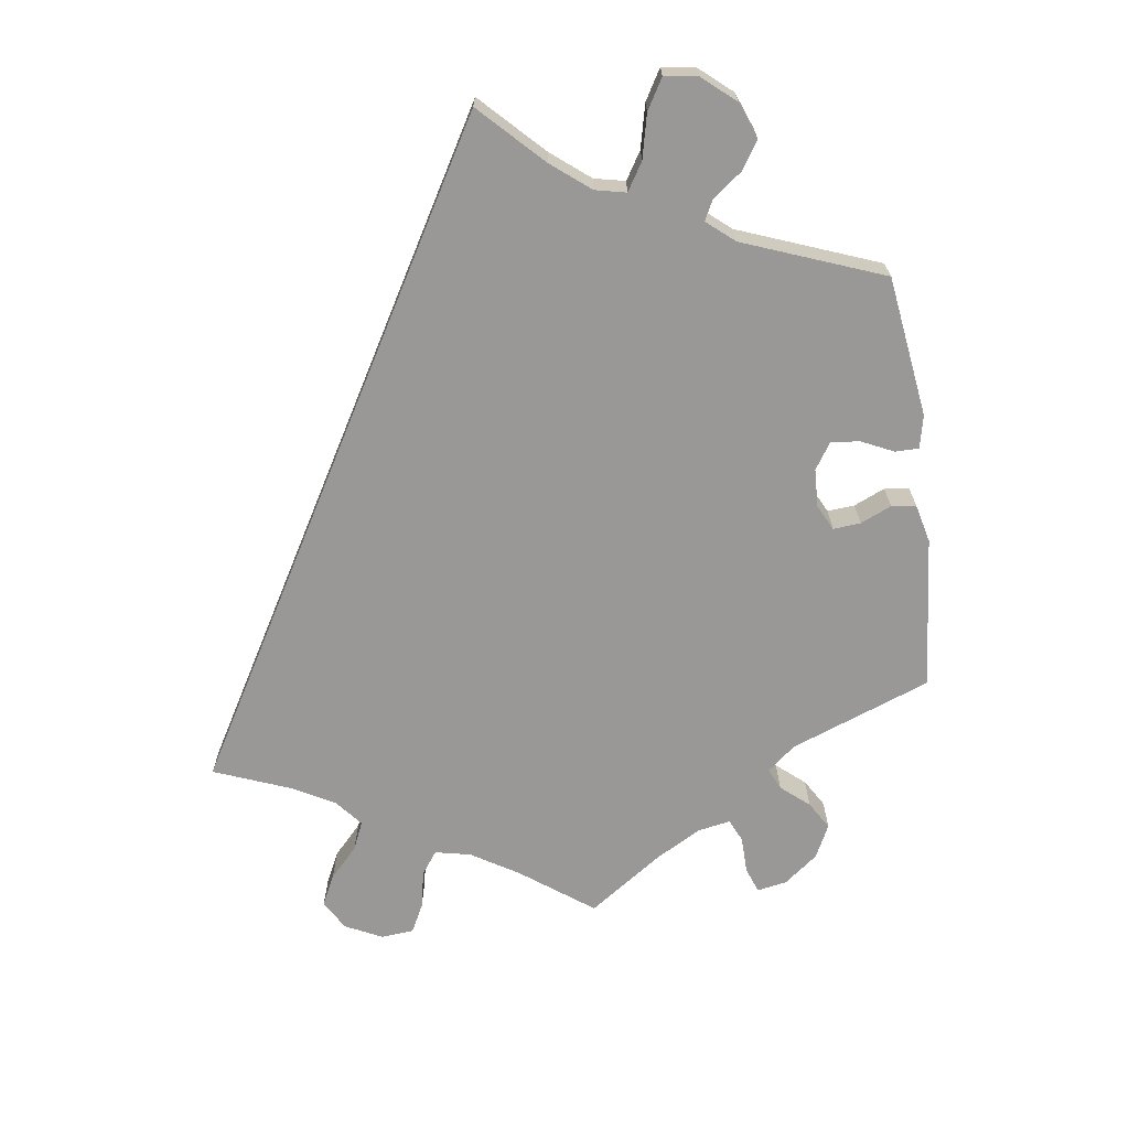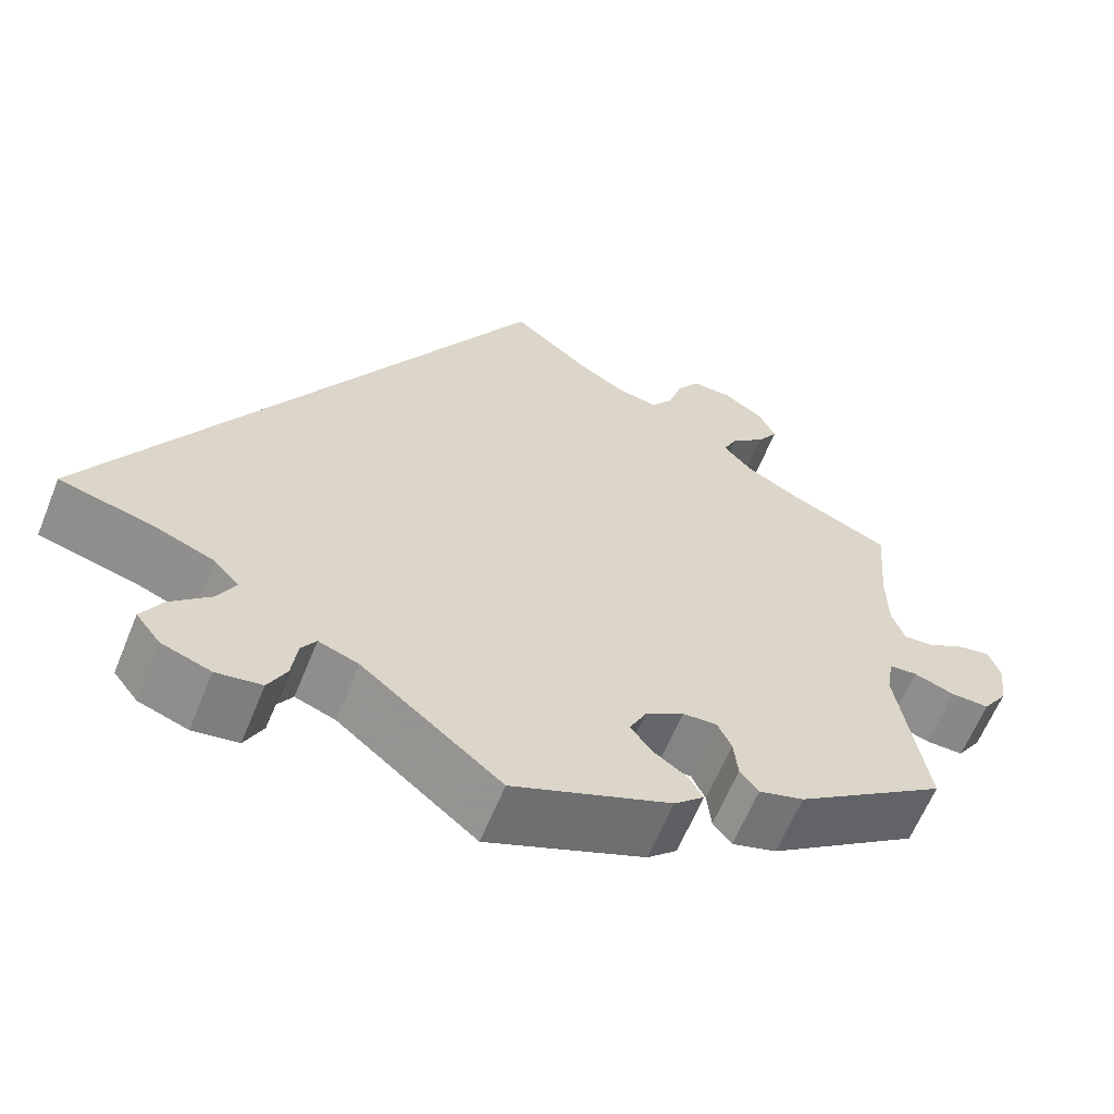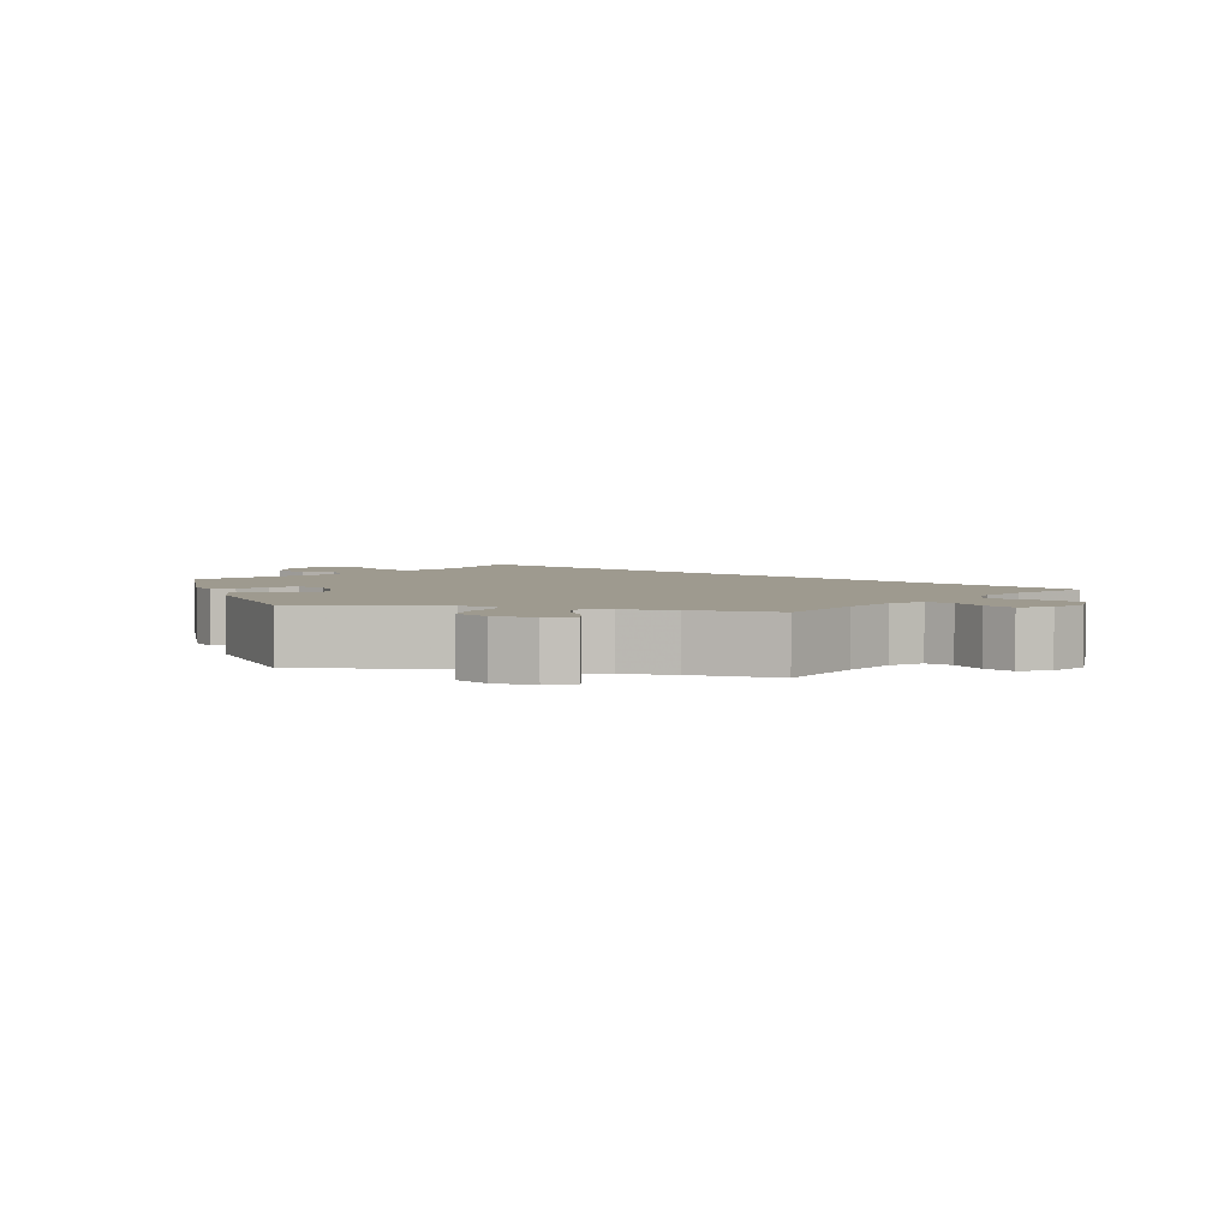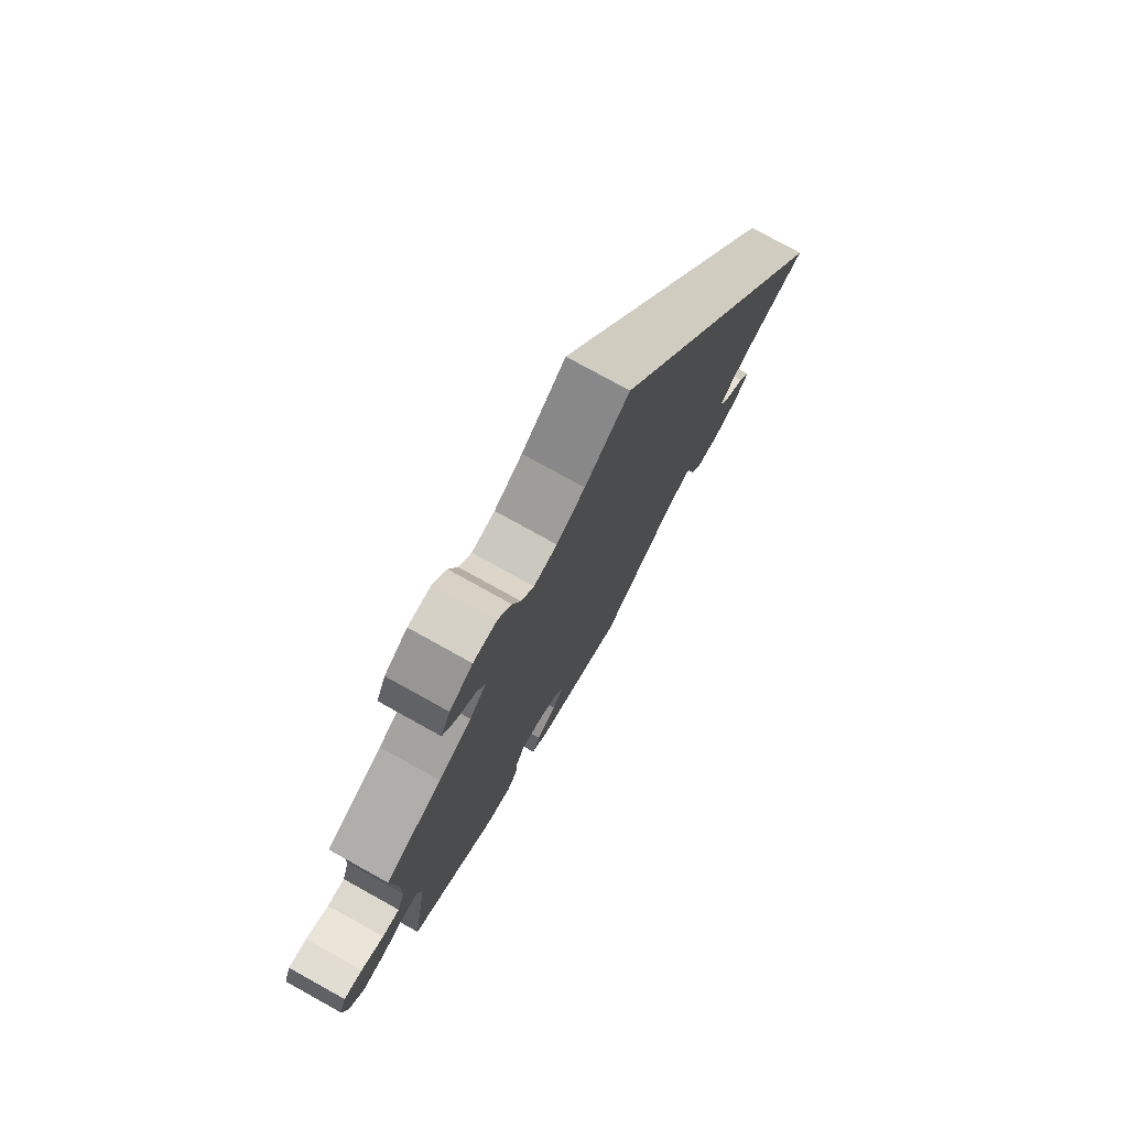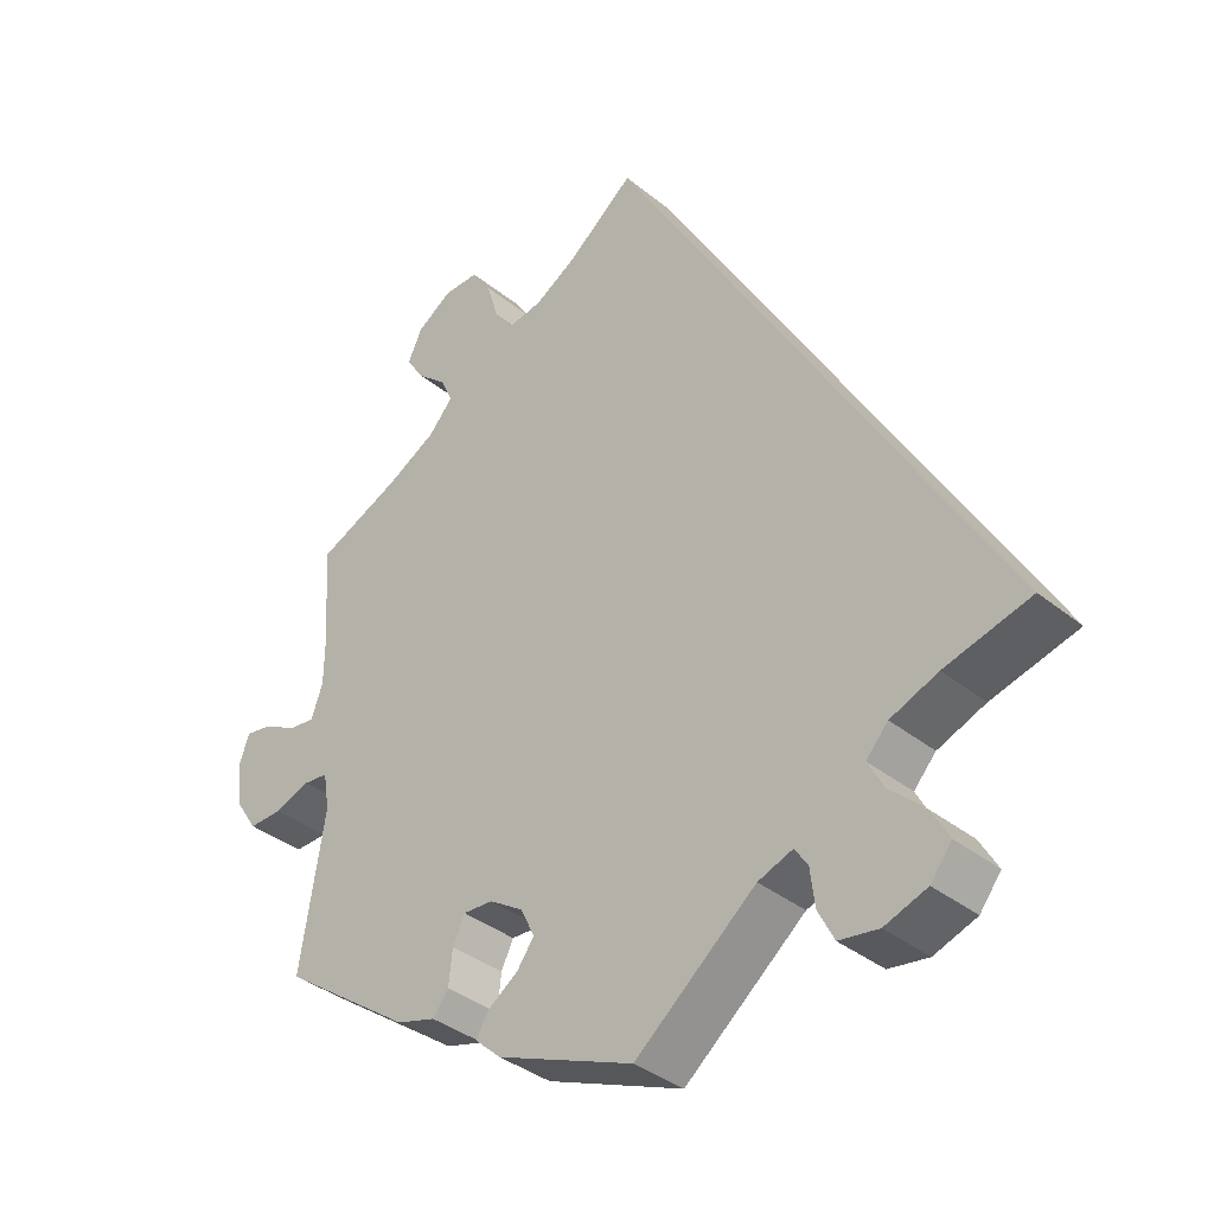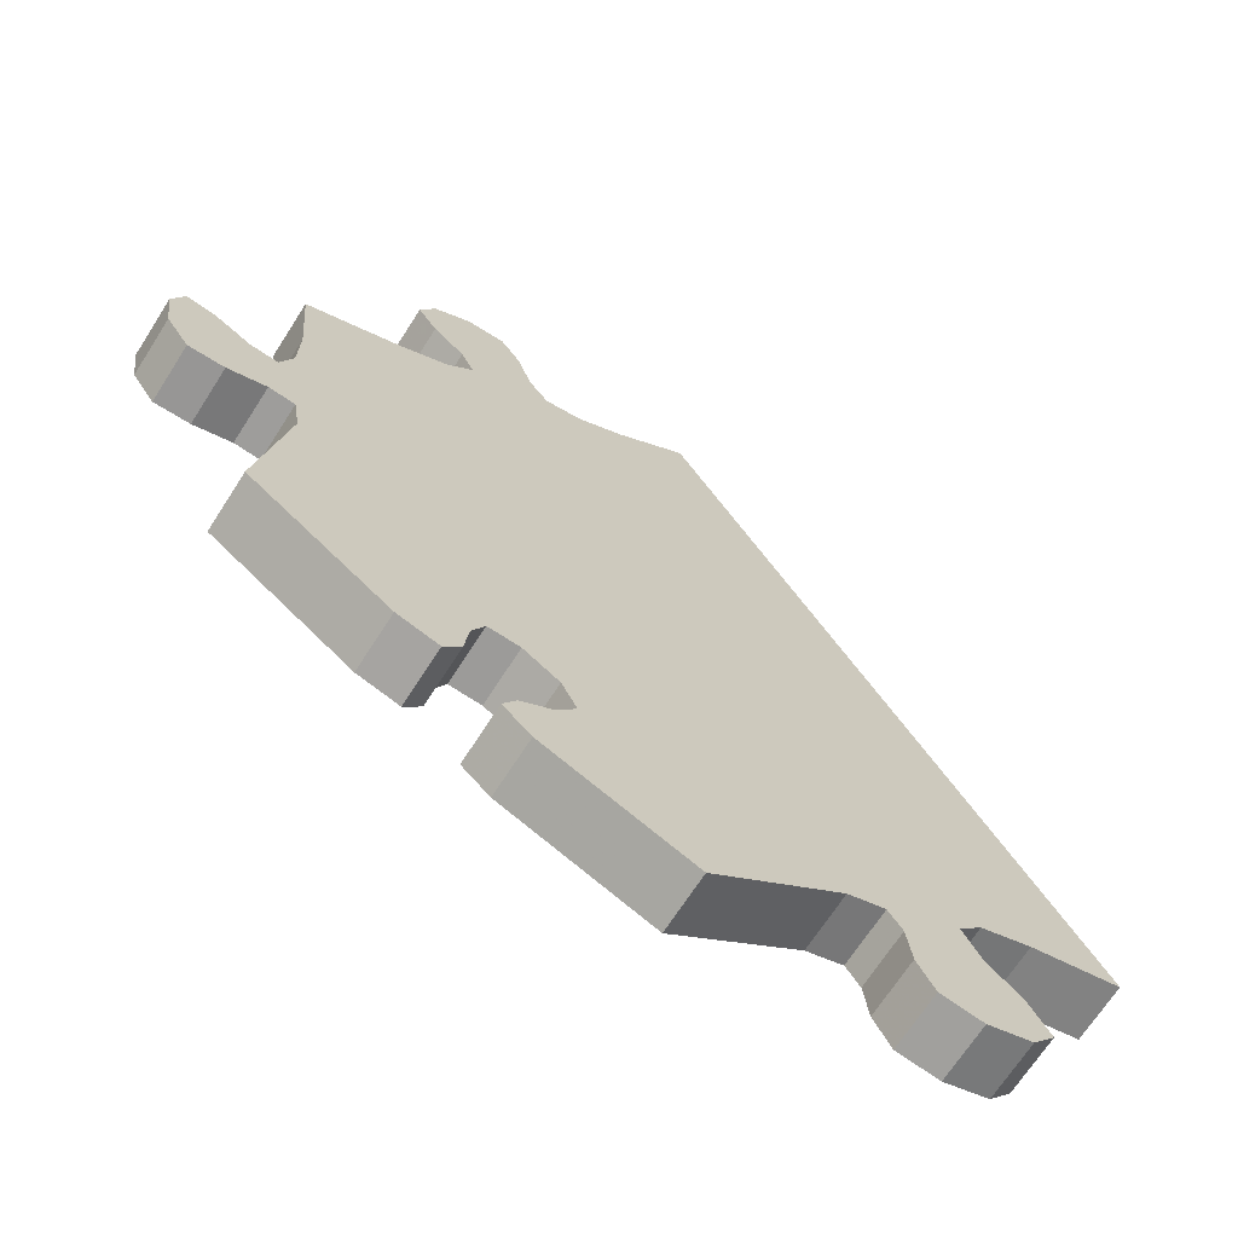
<metadata>
{"format":"obj","ext":"obj","renderer":"f3d","projection":"perspective","resolution":1024,"background":"white","views":[{"elev":-68.6,"azim":127.8,"up":"+Y"},{"elev":-62.3,"azim":157.9,"up":"+Z"},{"elev":3.8,"azim":-78.1,"up":"+Y"},{"elev":77.4,"azim":-61.0,"up":"+Z"},{"elev":-36.7,"azim":43.8,"up":"+Z"},{"elev":-68.5,"azim":-32.6,"up":"+Z"}]}
</metadata>
<code>
v 0.501 0.07 -0.289
v 0.388 0.07 -0.319
v 0.325 0.07 -0.344
v 0.296 0.07 -0.376
v 0.317 0.07 -0.415
v 0.362 0.07 -0.457
v 0.386 0.07 -0.499
v 0.358 0.07 -0.535
v 0.302 0.07 -0.555
v 0.25 0.07 -0.547
v 0.229 0.07 -0.506
v 0.223 0.07 -0.457
v 0.206 0.07 -0.431
v 0.16 0.07 -0.448
v 0.001 0.07 -0.578
v -0.179 0.07 -0.505
v -0.213 0.07 -0.474
v -0.197 0.07 -0.446
v -0.157 0.07 -0.418
v -0.134 0.07 -0.386
v -0.153 0.07 -0.348
v -0.197 0.07 -0.32
v -0.236 0.07 -0.318
v -0.252 0.07 -0.352
v -0.257 0.07 -0.398
v -0.278 0.07 -0.425
v -0.329 0.07 -0.41
v -0.5 0.07 -0.289
v -0.467 0.07 -0.087
v -0.475 0.07 -0.038
v -0.507 0.07 -0.035
v -0.554 0.07 -0.052
v -0.598 0.07 -0.053
v -0.626 0.07 -0.011
v -0.634 0.07 0.047
v -0.62 0.07 0.086
v -0.584 0.07 0.08
v -0.54 0.07 0.056
v -0.506 0.07 0.053
v -0.491 0.07 0.096
v -0.49 0.07 0.168
v -0.5 0.07 0.289
v -0.388 0.07 0.339
v -0.323 0.07 0.375
v -0.29 0.07 0.412
v -0.306 0.07 0.447
v -0.345 0.07 0.481
v -0.369 0.07 0.518
v -0.35 0.07 0.559
v -0.304 0.07 0.59
v -0.257 0.07 0.591
v -0.231 0.07 0.552
v -0.215 0.07 0.499
v -0.19 0.07 0.465
v -0.144 0.07 0.473
v -0.088 0.07 0.507
v 0 0.07 0.578
v 0.501 0 -0.289
v 0.388 0 -0.319
v 0.325 0 -0.344
v 0.296 0 -0.376
v 0.317 0 -0.415
v 0.362 0 -0.457
v 0.386 0 -0.499
v 0.358 0 -0.535
v 0.302 0 -0.555
v 0.25 0 -0.547
v 0.229 0 -0.506
v 0.223 0 -0.457
v 0.206 0 -0.431
v 0.16 0 -0.448
v 0.001 0 -0.578
v -0.179 0 -0.505
v -0.213 0 -0.474
v -0.197 0 -0.446
v -0.157 0 -0.418
v -0.134 0 -0.386
v -0.153 0 -0.348
v -0.197 0 -0.32
v -0.236 0 -0.318
v -0.252 0 -0.352
v -0.257 0 -0.398
v -0.278 0 -0.425
v -0.329 0 -0.41
v -0.5 0 -0.289
v -0.467 0 -0.087
v -0.475 0 -0.038
v -0.507 0 -0.035
v -0.554 0 -0.052
v -0.598 0 -0.053
v -0.626 0 -0.011
v -0.634 0 0.047
v -0.62 0 0.086
v -0.584 0 0.08
v -0.54 0 0.056
v -0.506 0 0.053
v -0.491 0 0.096
v -0.49 0 0.168
v -0.5 0 0.289
v -0.388 0 0.339
v -0.323 0 0.375
v -0.29 0 0.412
v -0.306 0 0.447
v -0.345 0 0.481
v -0.369 0 0.518
v -0.35 0 0.559
v -0.304 0 0.59
v -0.257 0 0.591
v -0.231 0 0.552
v -0.215 0 0.499
v -0.19 0 0.465
v -0.144 0 0.473
v -0.088 0 0.507
v 0 0 0.578
f 56 57 1 2
f 55 56 2 3
f 54 55 3 4
f 53 54 4 5
f 50 51 52 53
f 50 53 5
f 49 50 5
f 46 47 48 49
f 45 46 49 5
f 44 45 5
f 43 44 5
f 41 42 43 5
f 40 41 5 6
f 39 40 6 7
f 38 39 7
f 31 32 33 34
f 30 31 34 35
f 26 27 28 29
f 24 25 26 29
f 23 24 29 30
f 22 23 30
f 21 22 30
f 16 17 18 19
f 14 15 16 19
f 13 14 19 20
f 9 10 11 12
f 9 12 13
f 8 9 13
f 7 8 13
f 38 7 13
f 30 35 36 37
f 21 30 37 38
f 13 20 21
f 13 21 38
f 59 58 114 113
f 60 59 113 112
f 61 60 112 111
f 62 61 111 110
f 110 109 108 107
f 62 110 107
f 62 107 106
f 106 105 104 103
f 62 106 103 102
f 62 102 101
f 62 101 100
f 62 100 99 98
f 63 62 98 97
f 64 63 97 96
f 64 96 95
f 91 90 89 88
f 92 91 88 87
f 86 85 84 83
f 86 83 82 81
f 87 86 81 80
f 87 80 79
f 87 79 78
f 76 75 74 73
f 76 73 72 71
f 77 76 71 70
f 69 68 67 66
f 70 69 66
f 70 66 65
f 70 65 64
f 70 64 95
f 94 93 92 87
f 95 94 87 78
f 78 77 70
f 95 78 70
f 1 58 59 2
f 2 59 60 3
f 3 60 61 4
f 4 61 62 5
f 5 62 63 6
f 6 63 64 7
f 7 64 65 8
f 8 65 66 9
f 9 66 67 10
f 10 67 68 11
f 11 68 69 12
f 12 69 70 13
f 13 70 71 14
f 14 71 72 15
f 15 72 73 16
f 16 73 74 17
f 17 74 75 18
f 18 75 76 19
f 19 76 77 20
f 20 77 78 21
f 21 78 79 22
f 22 79 80 23
f 23 80 81 24
f 24 81 82 25
f 25 82 83 26
f 26 83 84 27
f 27 84 85 28
f 28 85 86 29
f 29 86 87 30
f 30 87 88 31
f 31 88 89 32
f 32 89 90 33
f 33 90 91 34
f 34 91 92 35
f 35 92 93 36
f 36 93 94 37
f 37 94 95 38
f 38 95 96 39
f 39 96 97 40
f 40 97 98 41
f 41 98 99 42
f 42 99 100 43
f 43 100 101 44
f 44 101 102 45
f 45 102 103 46
f 46 103 104 47
f 47 104 105 48
f 48 105 106 49
f 49 106 107 50
f 50 107 108 51
f 51 108 109 52
f 52 109 110 53
f 53 110 111 54
f 54 111 112 55
f 55 112 113 56
f 56 113 114 57
f 57 114 58 1

</code>
